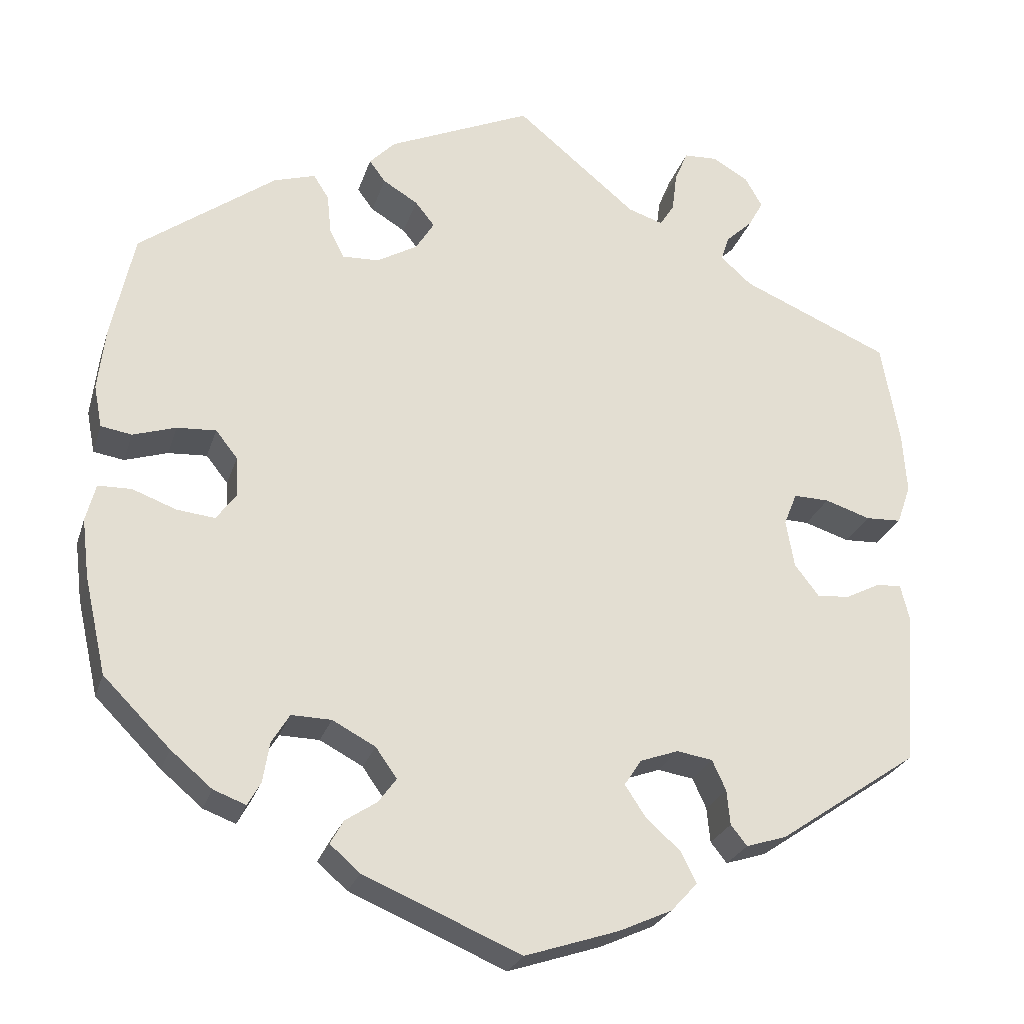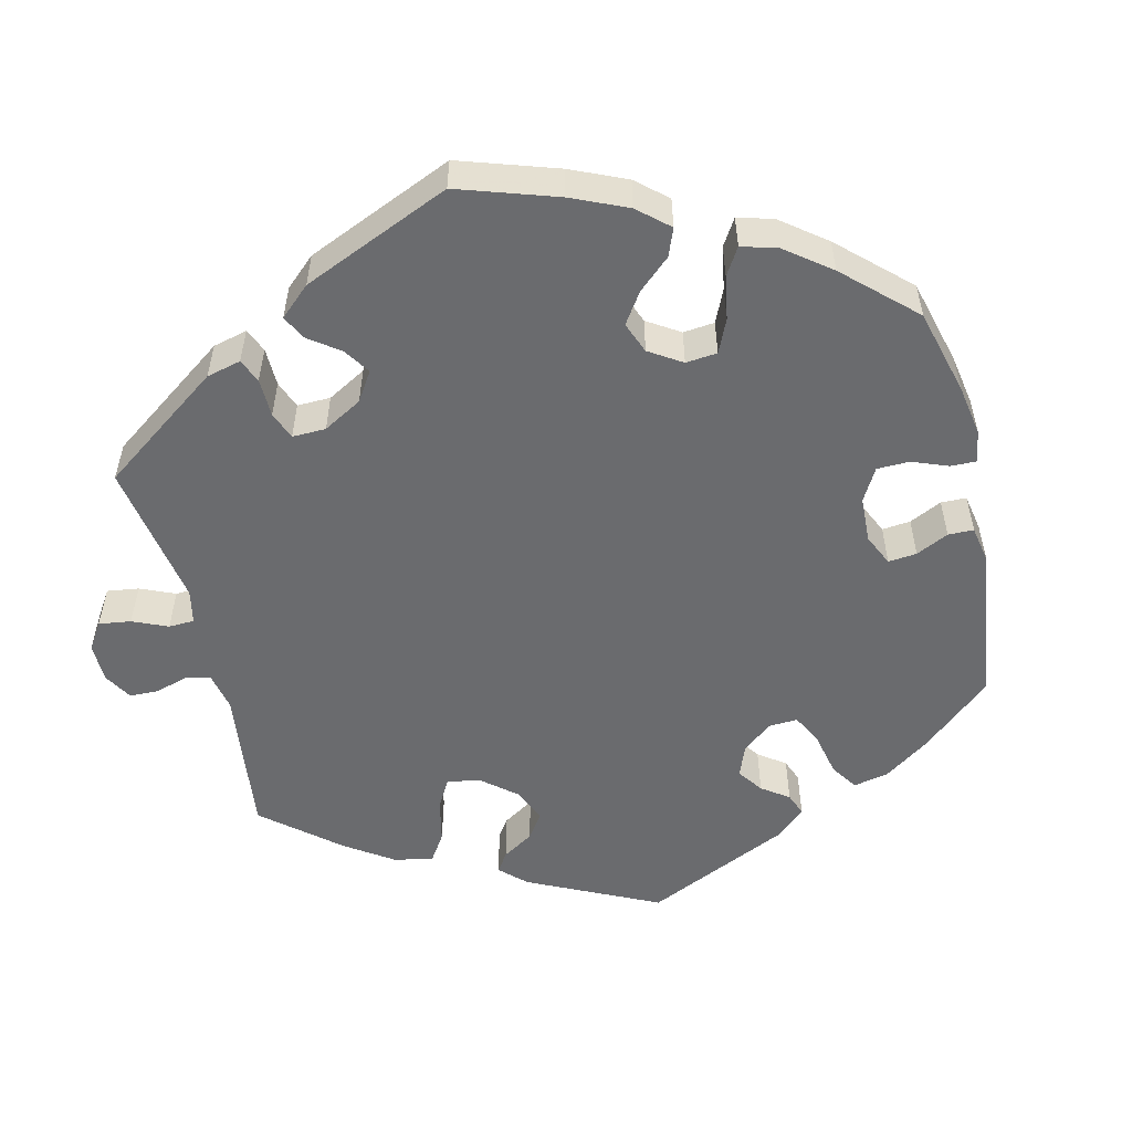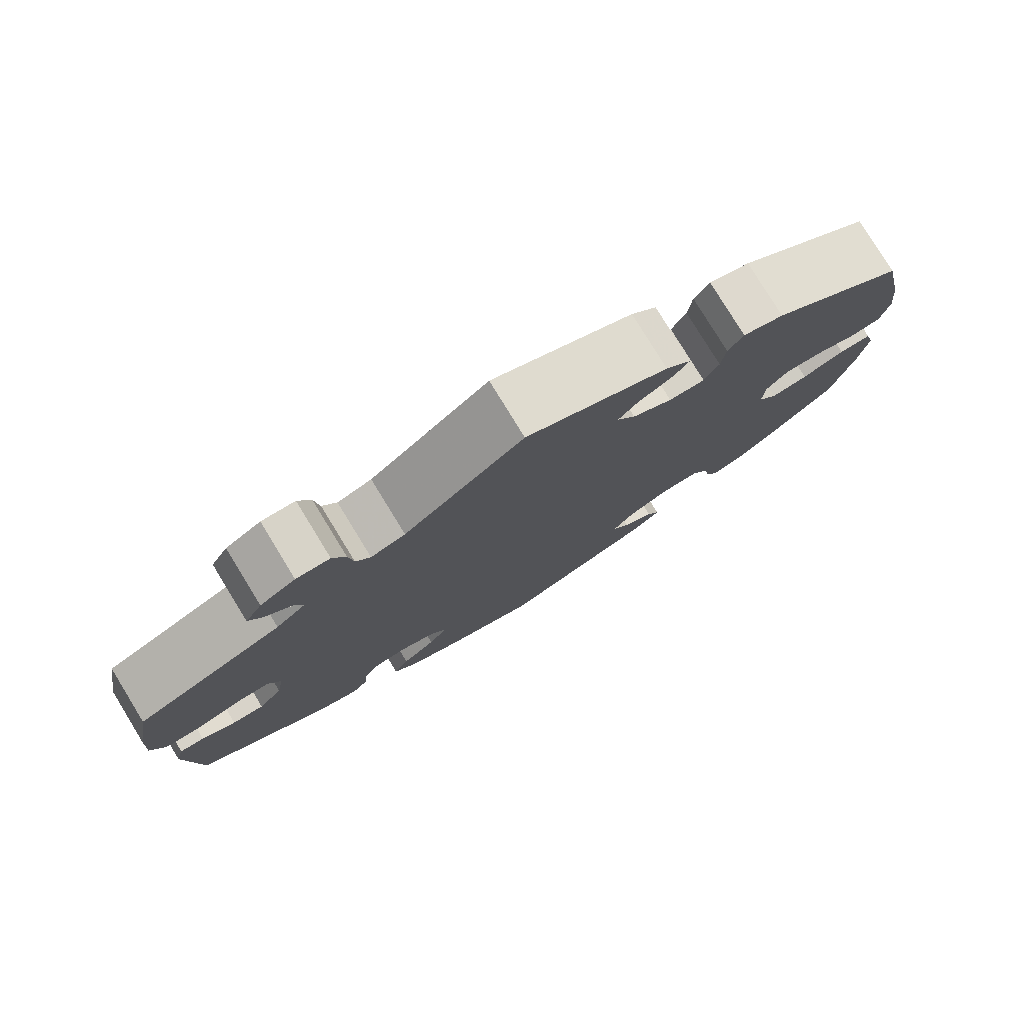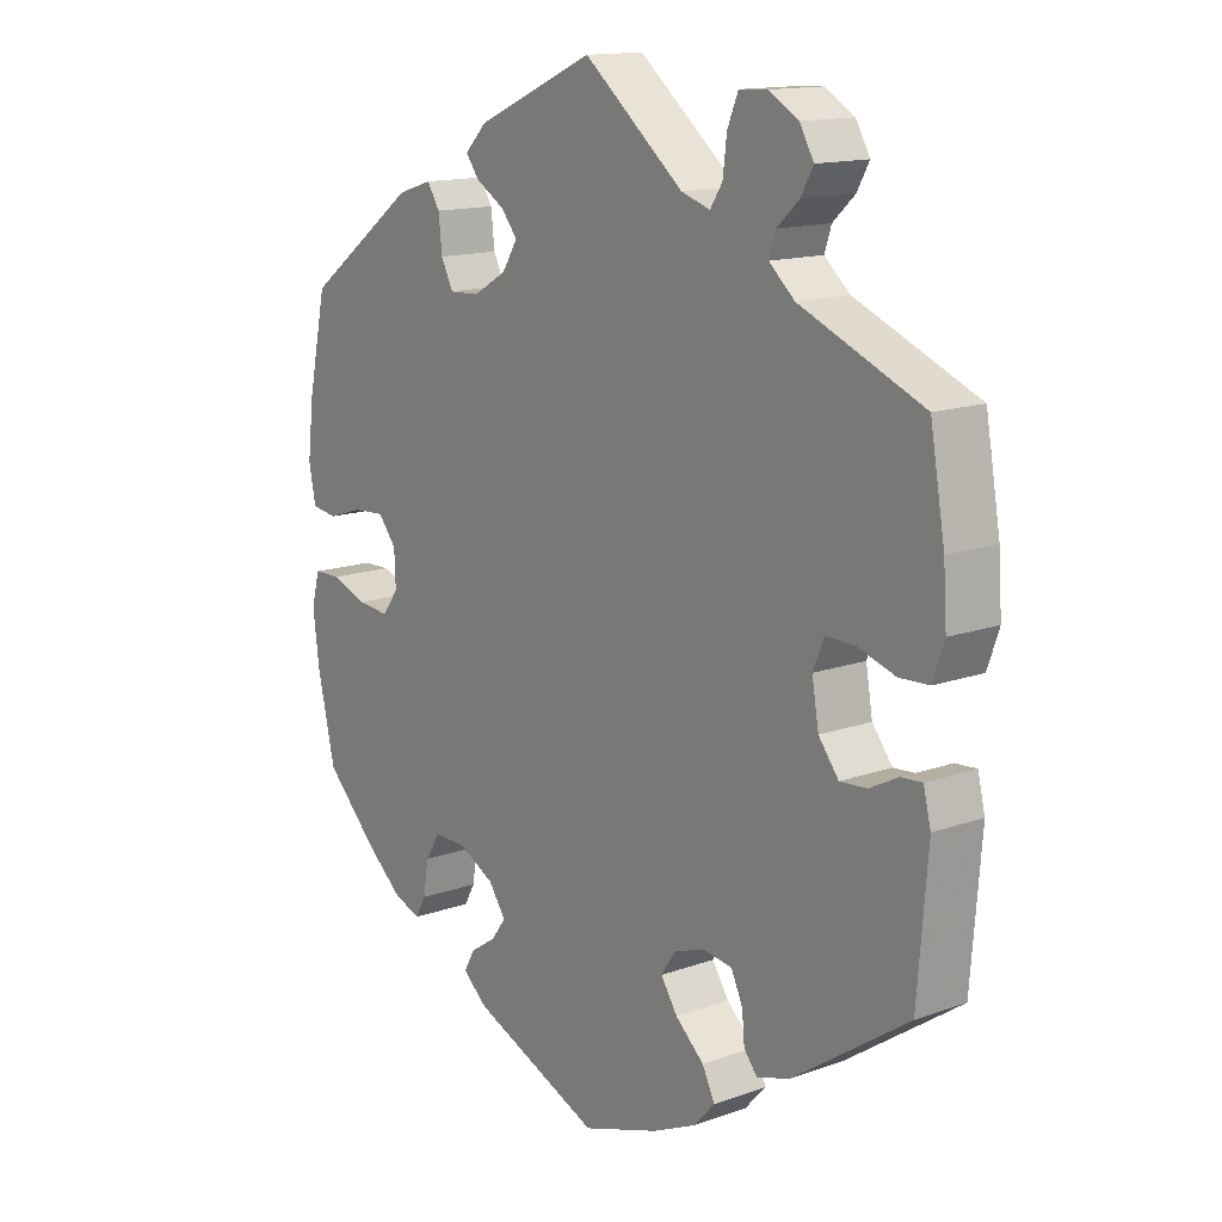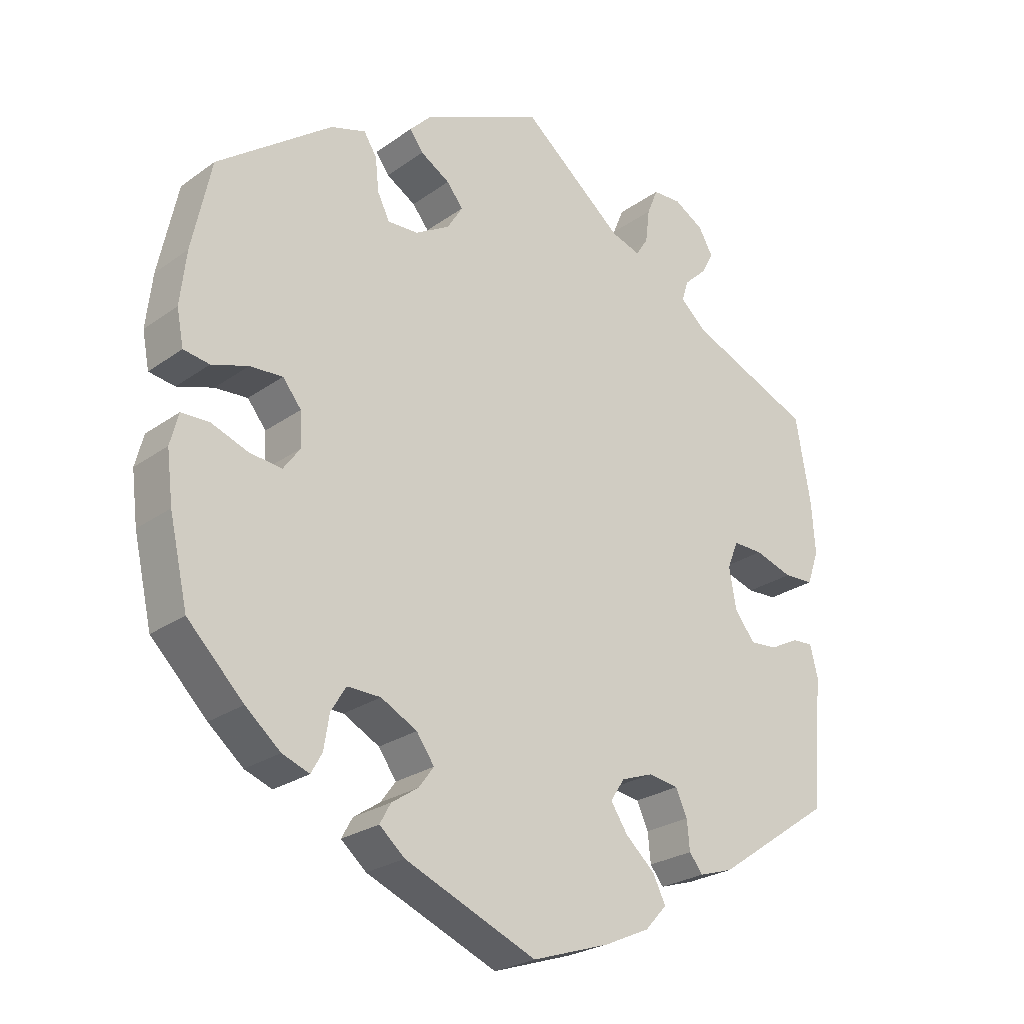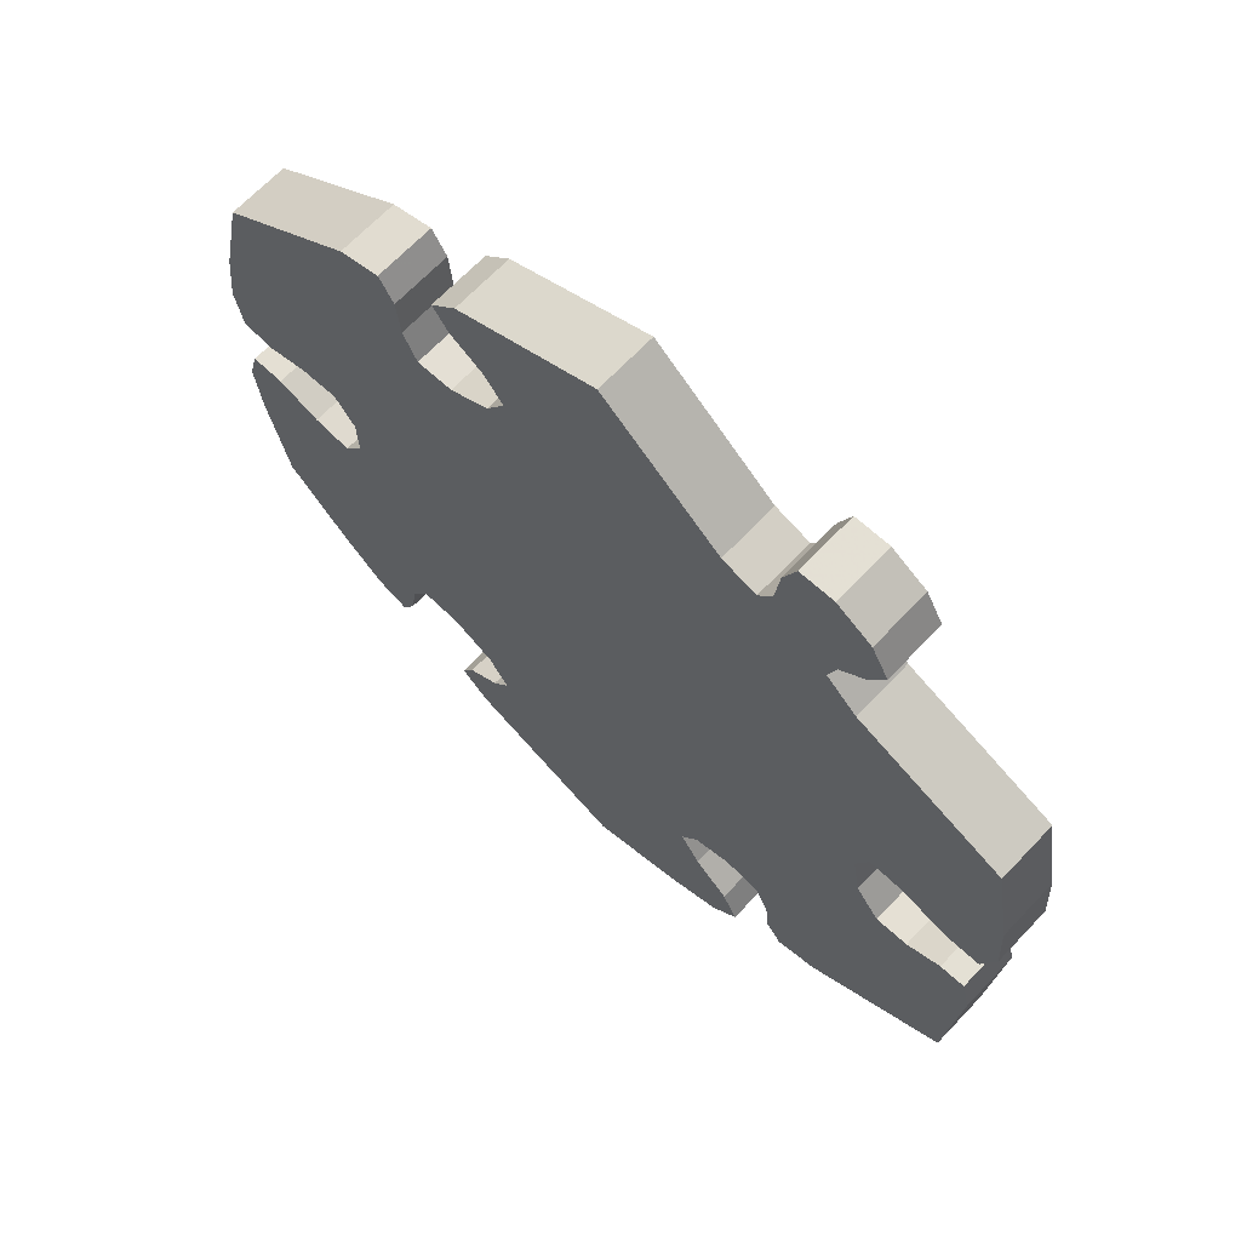
<metadata>
{"format":"obj","ext":"obj","renderer":"f3d","projection":"perspective","resolution":1024,"background":"white","views":[{"elev":-25.7,"azim":164.1,"up":"+Z"},{"elev":-53.4,"azim":73.2,"up":"+Y"},{"elev":79.2,"azim":-31.5,"up":"+Z"},{"elev":14.3,"azim":-128.1,"up":"+Z"},{"elev":-25.1,"azim":138.9,"up":"+Z"},{"elev":67.2,"azim":-136.5,"up":"+Z"}]}
</metadata>
<code>
v -0.317 0.07 0.367
v -0.279 0.07 0.401
v -0.289 0.07 0.432
v -0.322 0.07 0.463
v -0.34 0.07 0.496
v -0.319 0.07 0.533
v -0.275 0.07 0.559
v -0.233 0.07 0.557
v -0.217 0.07 0.518
v -0.211 0.07 0.469
v -0.193 0.07 0.441
v -0.15 0.07 0.455
v -0.001 0.07 0.578
v 0.176 0.07 0.499
v 0.208 0.07 0.466
v 0.188 0.07 0.439
v 0.145 0.07 0.413
v 0.121 0.07 0.383
v 0.144 0.07 0.346
v 0.194 0.07 0.317
v 0.239 0.07 0.315
v 0.257 0.07 0.351
v 0.262 0.07 0.4
v 0.281 0.07 0.43
v 0.332 0.07 0.414
v 0.5 0.07 0.29
v 0.528 0.07 0.159
v 0.537 0.07 0.081
v 0.527 0.07 0.029
v 0.489 0.07 0.023
v 0.436 0.07 0.04
v 0.388 0.07 0.043
v 0.361 0.07 0.009
v 0.359 0.07 -0.041
v 0.383 0.07 -0.074
v 0.43 0.07 -0.069
v 0.484 0.07 -0.049
v 0.525 0.07 -0.05
v 0.537 0.07 -0.096
v 0.528 0.07 -0.169
v 0.501 0.07 -0.288
v 0.419 0.07 -0.37
v 0.368 0.07 -0.413
v 0.328 0.07 -0.428
v 0.312 0.07 -0.399
v 0.304 0.07 -0.35
v 0.282 0.07 -0.314
v 0.233 0.07 -0.315
v 0.18 0.07 -0.343
v 0.154 0.07 -0.38
v 0.176 0.07 -0.41
v 0.215 0.07 -0.436
v 0.231 0.07 -0.465
v 0.194 0.07 -0.497
v 0.001 0.07 -0.578
v -0.114 0.07 -0.54
v -0.18 0.07 -0.51
v -0.212 0.07 -0.475
v -0.193 0.07 -0.437
v -0.15 0.07 -0.398
v -0.125 0.07 -0.36
v -0.146 0.07 -0.328
v -0.193 0.07 -0.311
v -0.237 0.07 -0.318
v -0.254 0.07 -0.355
v -0.258 0.07 -0.398
v -0.278 0.07 -0.423
v -0.328 0.07 -0.407
v -0.5 0.07 -0.289
v -0.515 0.07 -0.1
v -0.504 0.07 -0.055
v -0.473 0.07 -0.057
v -0.43 0.07 -0.079
v -0.39 0.07 -0.082
v -0.36 0.07 -0.043
v -0.35 0.07 0.016
v -0.366 0.07 0.056
v -0.41 0.07 0.055
v -0.466 0.07 0.037
v -0.51 0.07 0.039
v -0.527 0.07 0.088
v -0.522 0.07 0.163
v -0.5 0.07 0.289
v -0.317 0 0.367
v -0.279 0 0.401
v -0.289 0 0.432
v -0.322 0 0.463
v -0.34 0 0.496
v -0.319 0 0.533
v -0.275 0 0.559
v -0.233 0 0.557
v -0.217 0 0.518
v -0.211 0 0.469
v -0.193 0 0.441
v -0.15 0 0.455
v -0.001 0 0.578
v 0.176 0 0.499
v 0.208 0 0.466
v 0.188 0 0.439
v 0.145 0 0.413
v 0.121 0 0.383
v 0.144 0 0.346
v 0.194 0 0.317
v 0.239 0 0.315
v 0.257 0 0.351
v 0.262 0 0.4
v 0.281 0 0.43
v 0.332 0 0.414
v 0.5 0 0.29
v 0.528 0 0.159
v 0.537 0 0.081
v 0.527 0 0.029
v 0.489 0 0.023
v 0.436 0 0.04
v 0.388 0 0.043
v 0.361 0 0.009
v 0.359 0 -0.041
v 0.383 0 -0.074
v 0.43 0 -0.069
v 0.484 0 -0.049
v 0.525 0 -0.05
v 0.537 0 -0.096
v 0.528 0 -0.169
v 0.501 0 -0.288
v 0.419 0 -0.37
v 0.368 0 -0.413
v 0.328 0 -0.428
v 0.312 0 -0.399
v 0.304 0 -0.35
v 0.282 0 -0.314
v 0.233 0 -0.315
v 0.18 0 -0.343
v 0.154 0 -0.38
v 0.176 0 -0.41
v 0.215 0 -0.436
v 0.231 0 -0.465
v 0.194 0 -0.497
v 0.001 0 -0.578
v -0.114 0 -0.54
v -0.18 0 -0.51
v -0.212 0 -0.475
v -0.193 0 -0.437
v -0.15 0 -0.398
v -0.125 0 -0.36
v -0.146 0 -0.328
v -0.193 0 -0.311
v -0.237 0 -0.318
v -0.254 0 -0.355
v -0.258 0 -0.398
v -0.278 0 -0.423
v -0.328 0 -0.407
v -0.5 0 -0.289
v -0.515 0 -0.1
v -0.504 0 -0.055
v -0.473 0 -0.057
v -0.43 0 -0.079
v -0.39 0 -0.082
v -0.36 0 -0.043
v -0.35 0 0.016
v -0.366 0 0.056
v -0.41 0 0.055
v -0.466 0 0.037
v -0.51 0 0.039
v -0.527 0 0.088
v -0.522 0 0.163
v -0.5 0 0.289
f 82 83 1
f 81 82 1 2
f 78 79 80 81
f 77 78 81 2
f 76 77 2
f 75 76 2
f 70 71 72 73
f 70 73 74
f 69 70 74
f 68 69 74 75
f 65 66 67 68
f 64 65 68 75
f 57 58 59 60
f 57 60 61
f 56 57 61
f 55 56 61
f 54 55 61
f 51 52 53 54
f 50 51 54 61
f 49 50 61 62
f 43 44 45 46
f 43 46 47
f 42 43 47
f 41 42 47
f 40 41 47 48
f 36 37 38 39
f 35 36 39 40
f 28 29 30 31
f 28 31 32
f 27 28 32
f 26 27 32
f 25 26 32 33
f 22 23 24 25
f 21 22 25 33
f 14 15 16 17
f 12 13 14 17
f 11 12 17 18
f 7 8 9 10
f 7 10 11
f 6 7 11
f 3 4 5 6
f 2 3 6 11
f 63 64 75 2
f 48 49 62 63
f 35 40 48 63
f 34 35 63 2
f 20 21 33 34
f 19 20 34 2
f 2 11 18 19
f 84 166 165
f 85 84 165 164
f 164 163 162 161
f 85 164 161 160
f 85 160 159
f 85 159 158
f 156 155 154 153
f 157 156 153
f 157 153 152
f 158 157 152 151
f 151 150 149 148
f 158 151 148 147
f 143 142 141 140
f 144 143 140
f 144 140 139
f 144 139 138
f 144 138 137
f 137 136 135 134
f 144 137 134 133
f 145 144 133 132
f 129 128 127 126
f 130 129 126
f 130 126 125
f 130 125 124
f 131 130 124 123
f 122 121 120 119
f 123 122 119 118
f 114 113 112 111
f 115 114 111
f 115 111 110
f 115 110 109
f 116 115 109 108
f 108 107 106 105
f 116 108 105 104
f 100 99 98 97
f 100 97 96 95
f 101 100 95 94
f 93 92 91 90
f 94 93 90
f 94 90 89
f 89 88 87 86
f 94 89 86 85
f 85 158 147 146
f 146 145 132 131
f 146 131 123 118
f 85 146 118 117
f 117 116 104 103
f 85 117 103 102
f 102 101 94 85
f 1 84 85 2
f 2 85 86 3
f 3 86 87 4
f 4 87 88 5
f 5 88 89 6
f 6 89 90 7
f 7 90 91 8
f 8 91 92 9
f 9 92 93 10
f 10 93 94 11
f 11 94 95 12
f 12 95 96 13
f 13 96 97 14
f 14 97 98 15
f 15 98 99 16
f 16 99 100 17
f 17 100 101 18
f 18 101 102 19
f 19 102 103 20
f 20 103 104 21
f 21 104 105 22
f 22 105 106 23
f 23 106 107 24
f 24 107 108 25
f 25 108 109 26
f 26 109 110 27
f 27 110 111 28
f 28 111 112 29
f 29 112 113 30
f 30 113 114 31
f 31 114 115 32
f 32 115 116 33
f 33 116 117 34
f 34 117 118 35
f 35 118 119 36
f 36 119 120 37
f 37 120 121 38
f 38 121 122 39
f 39 122 123 40
f 40 123 124 41
f 41 124 125 42
f 42 125 126 43
f 43 126 127 44
f 44 127 128 45
f 45 128 129 46
f 46 129 130 47
f 47 130 131 48
f 48 131 132 49
f 49 132 133 50
f 50 133 134 51
f 51 134 135 52
f 52 135 136 53
f 53 136 137 54
f 54 137 138 55
f 55 138 139 56
f 56 139 140 57
f 57 140 141 58
f 58 141 142 59
f 59 142 143 60
f 60 143 144 61
f 61 144 145 62
f 62 145 146 63
f 63 146 147 64
f 64 147 148 65
f 65 148 149 66
f 66 149 150 67
f 67 150 151 68
f 68 151 152 69
f 69 152 153 70
f 70 153 154 71
f 71 154 155 72
f 72 155 156 73
f 73 156 157 74
f 74 157 158 75
f 75 158 159 76
f 76 159 160 77
f 77 160 161 78
f 78 161 162 79
f 79 162 163 80
f 80 163 164 81
f 81 164 165 82
f 82 165 166 83
f 83 166 84 1

</code>
